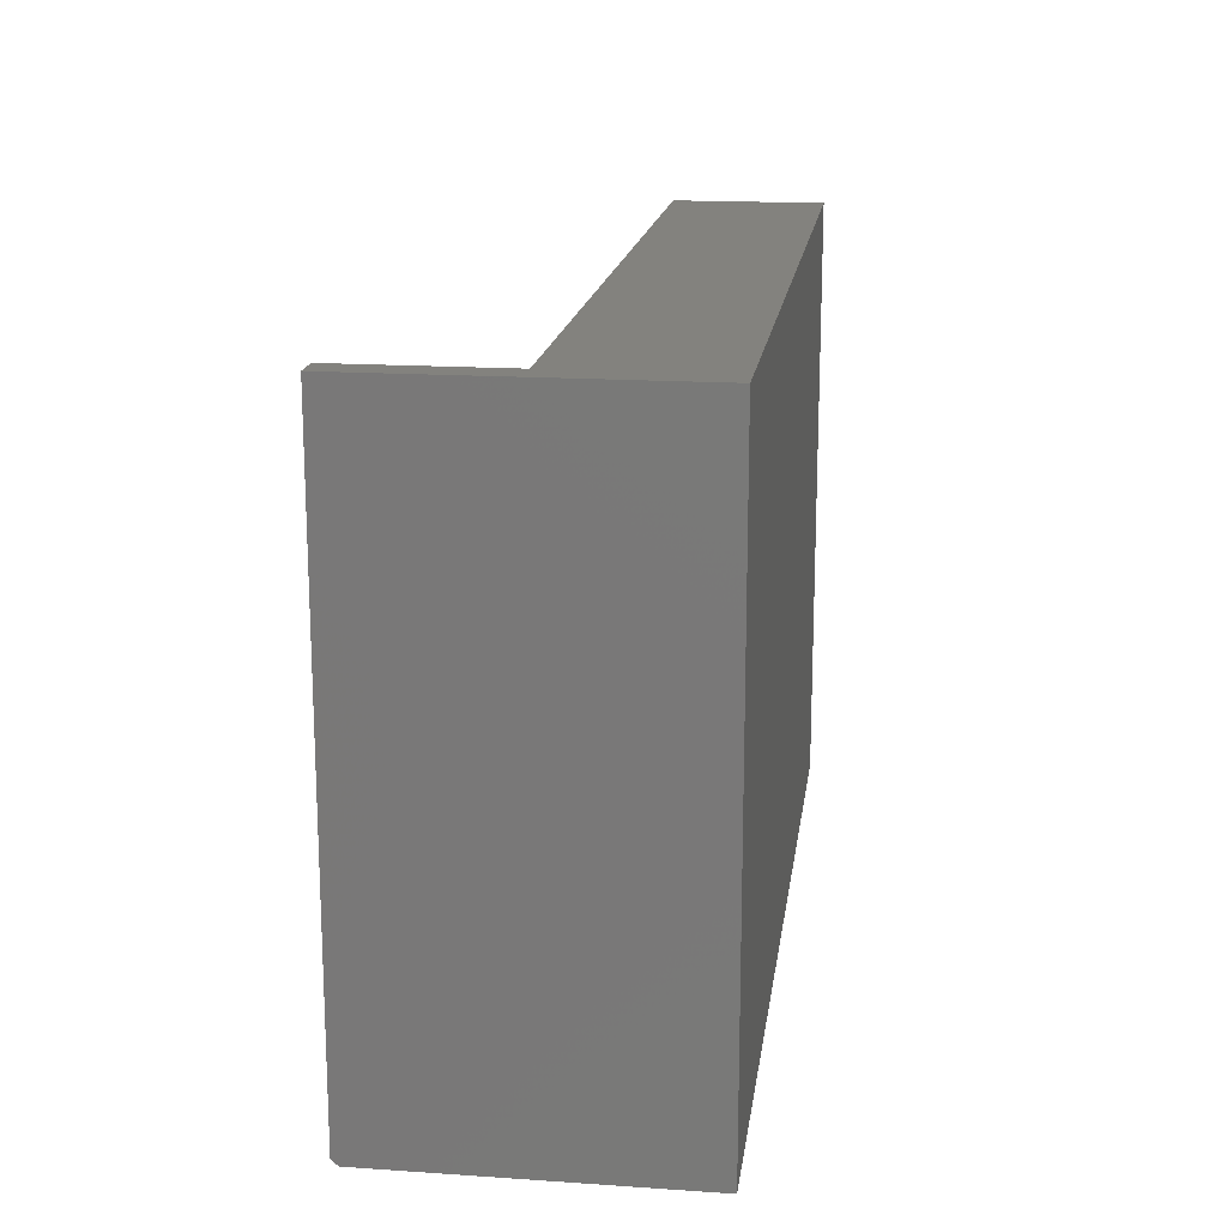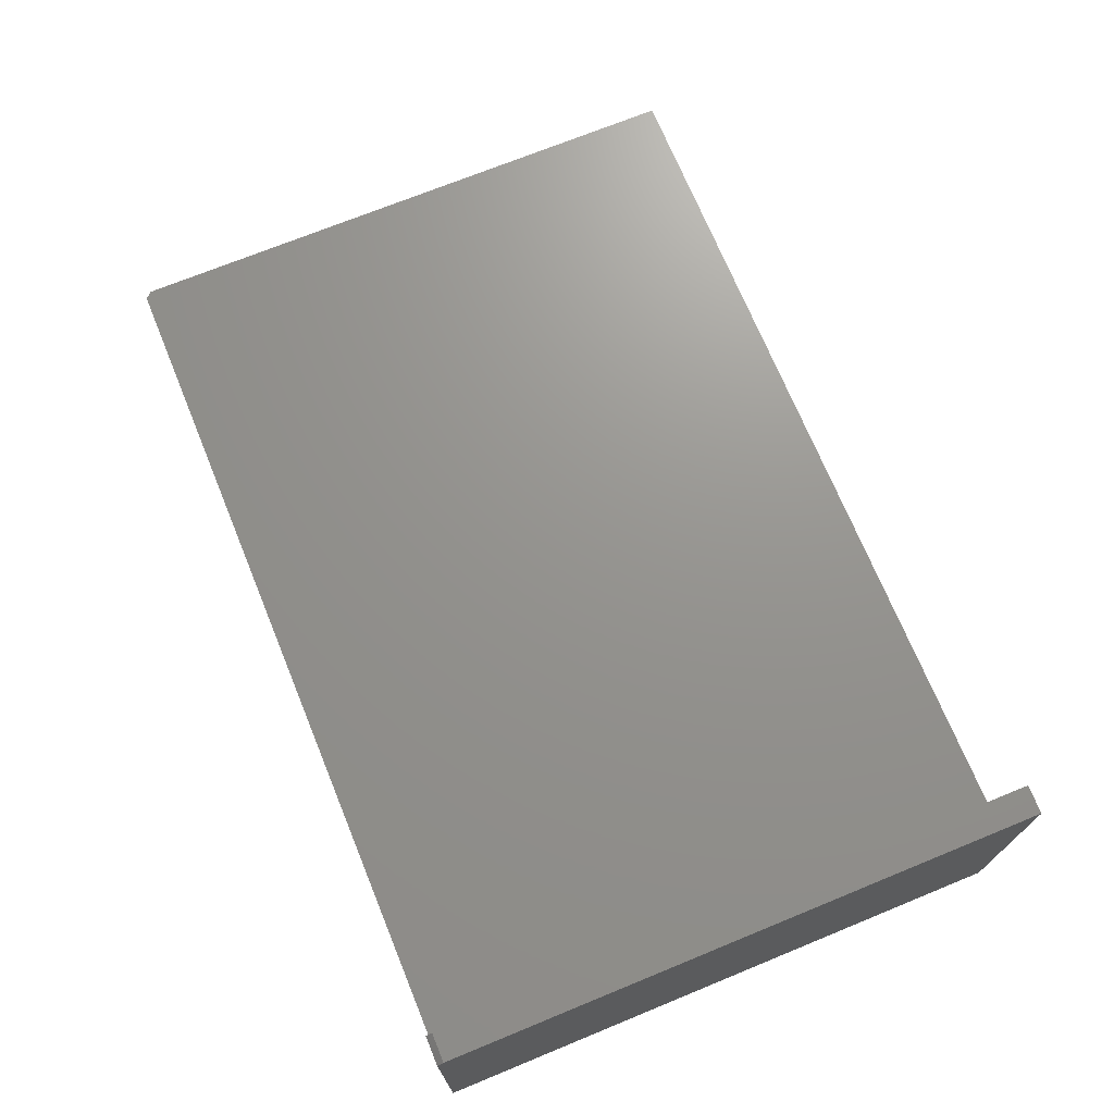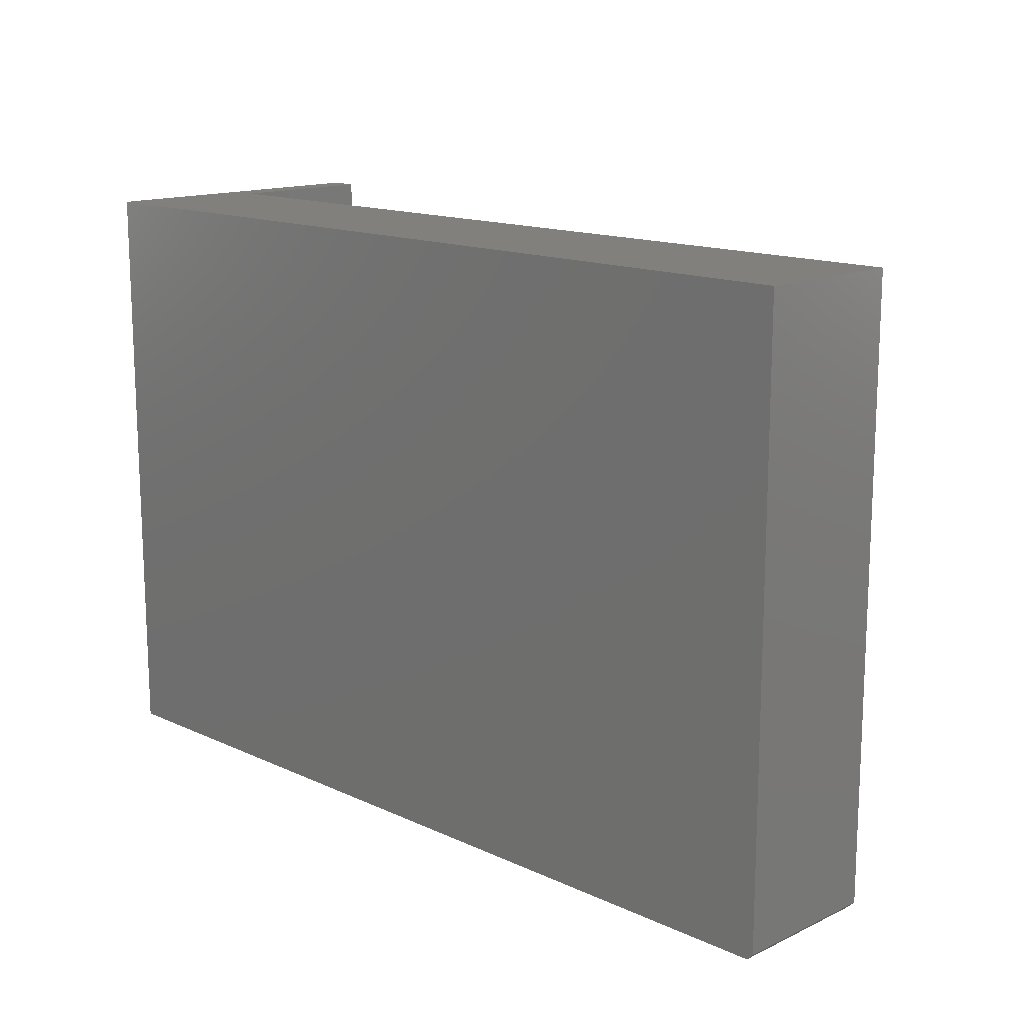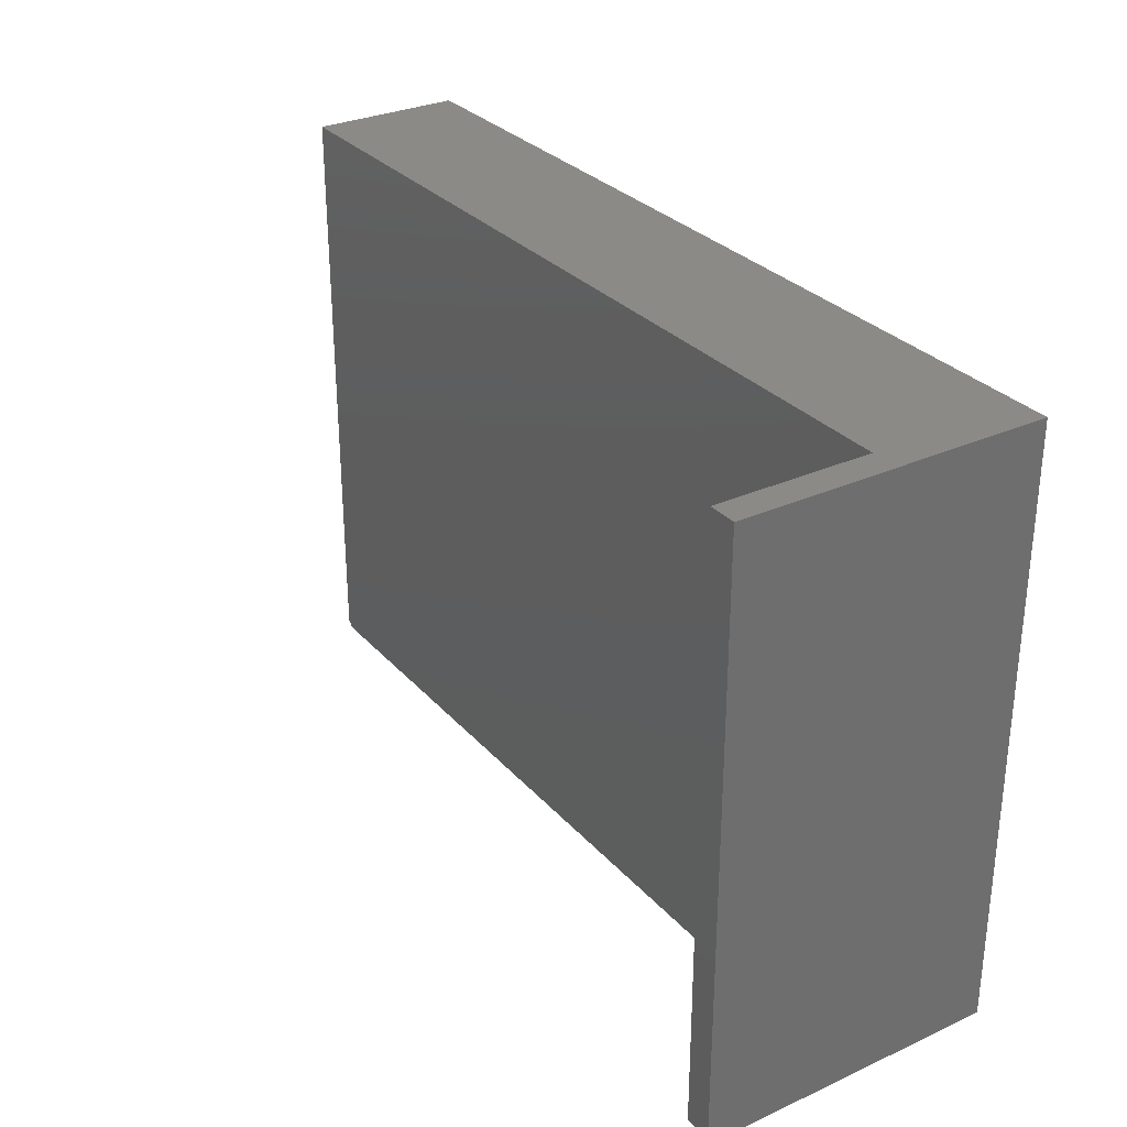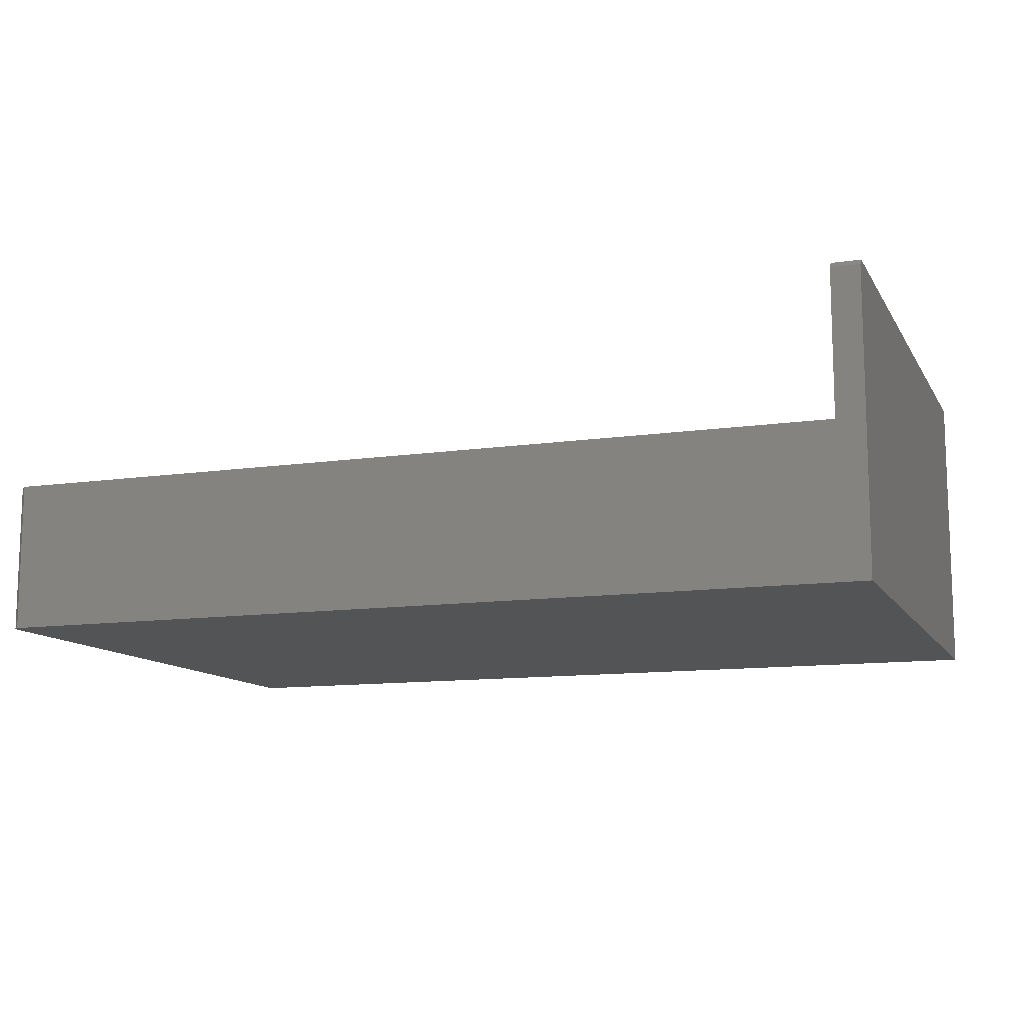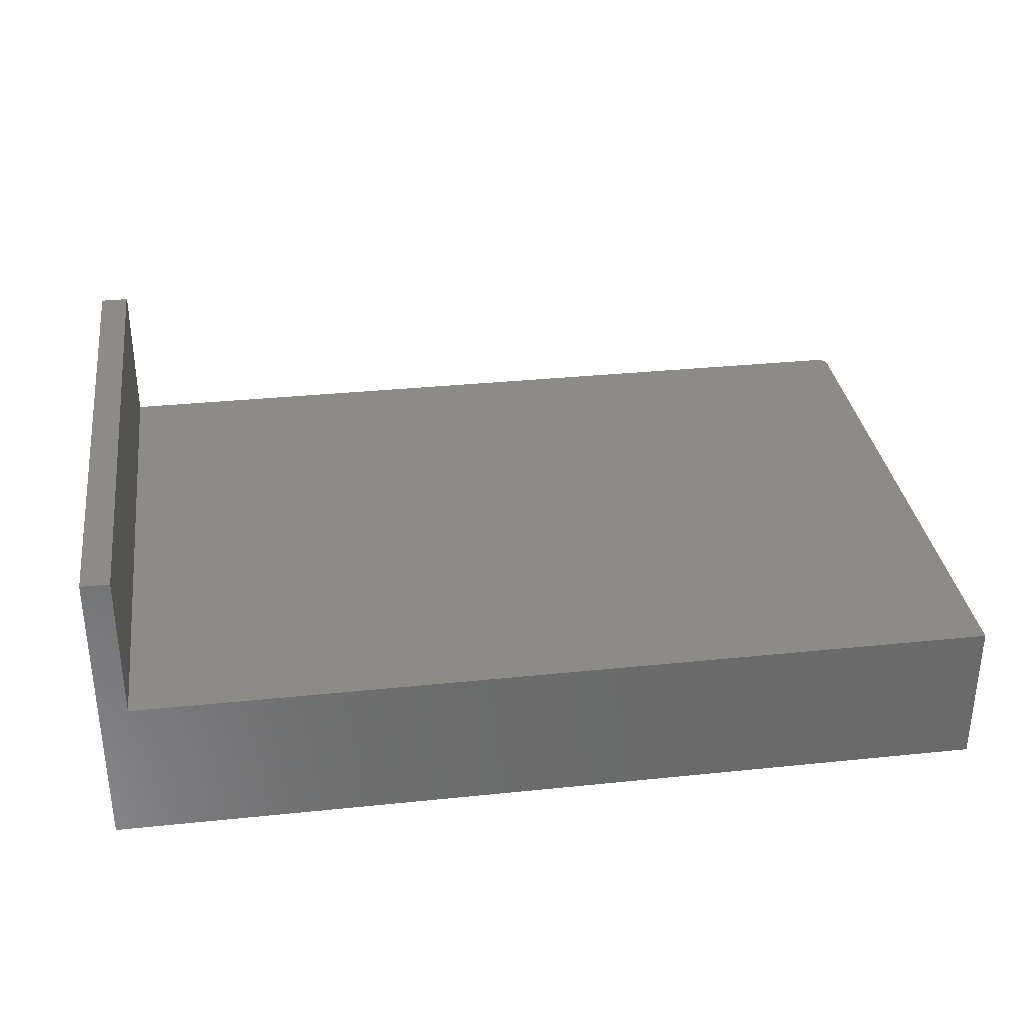
<metadata>
{"format":"stl","ext":"stl","renderer":"f3d","projection":"perspective","resolution":1024,"background":"white","views":[{"elev":16.9,"azim":97.7,"up":"+Y"},{"elev":71.1,"azim":67.7,"up":"+Z"},{"elev":14.6,"azim":-135.2,"up":"+Y"},{"elev":30.1,"azim":56.6,"up":"+Y"},{"elev":-11.6,"azim":19.7,"up":"+Z"},{"elev":33.1,"azim":171.9,"up":"+Z"}]}
</metadata>
<code>
# stl→obj: 24 verts, 40 faces
v -0.3906 -0.7266 0.01562
v 0.375 -0.7266 0.01562
v -0.3906 -0.02541 0.01562
v 0.375 -0.02541 0.01562
v -0.3906 -0.7266 0.1875
v -0.3906 -0.02541 0.1875
v 0.375 -0.7266 0.1875
v 0.375 -0.02541 0.1875
v 0.7109 -0.75 0.3711
v 0.6754 -0.75 0.3711
v 0.7109 -0.75 -6.889e-17
v 0.6754 -0.75 0.1895
v -0.4062 -0.75 -4.784e-19
v -0.4062 -0.75 0.1895
v -0.4141 6.44e-34 0.1895
v -0.4141 0 0
v -0.4141 -0.7422 0.1895
v -0.4141 -0.7422 0
v 0.6754 6.048e-17 0.1895
v 0.7109 6.245e-17 -6.889e-17
v 0.6754 6.048e-17 0.3789
v 0.6754 -0.7422 0.3789
v 0.7109 6.245e-17 0.3789
v 0.7109 -0.7422 0.3789
f 1 2 3
f 3 2 4
f 5 6 7
f 7 6 8
f 3 6 1
f 1 6 5
f 4 8 3
f 3 8 6
f 2 7 4
f 4 7 8
f 1 5 2
f 2 5 7
f 9 10 11
f 11 10 12
f 11 12 13
f 13 12 14
f 15 16 17
f 17 16 18
f 12 19 14
f 14 19 15
f 14 15 17
f 20 11 16
f 16 11 13
f 16 13 18
f 14 17 13
f 13 17 18
f 21 19 22
f 22 19 12
f 22 12 10
f 23 21 24
f 24 21 22
f 20 23 11
f 11 23 24
f 11 24 9
f 9 24 10
f 10 24 22
f 23 20 21
f 21 20 19
f 20 16 19
f 19 16 15

</code>
